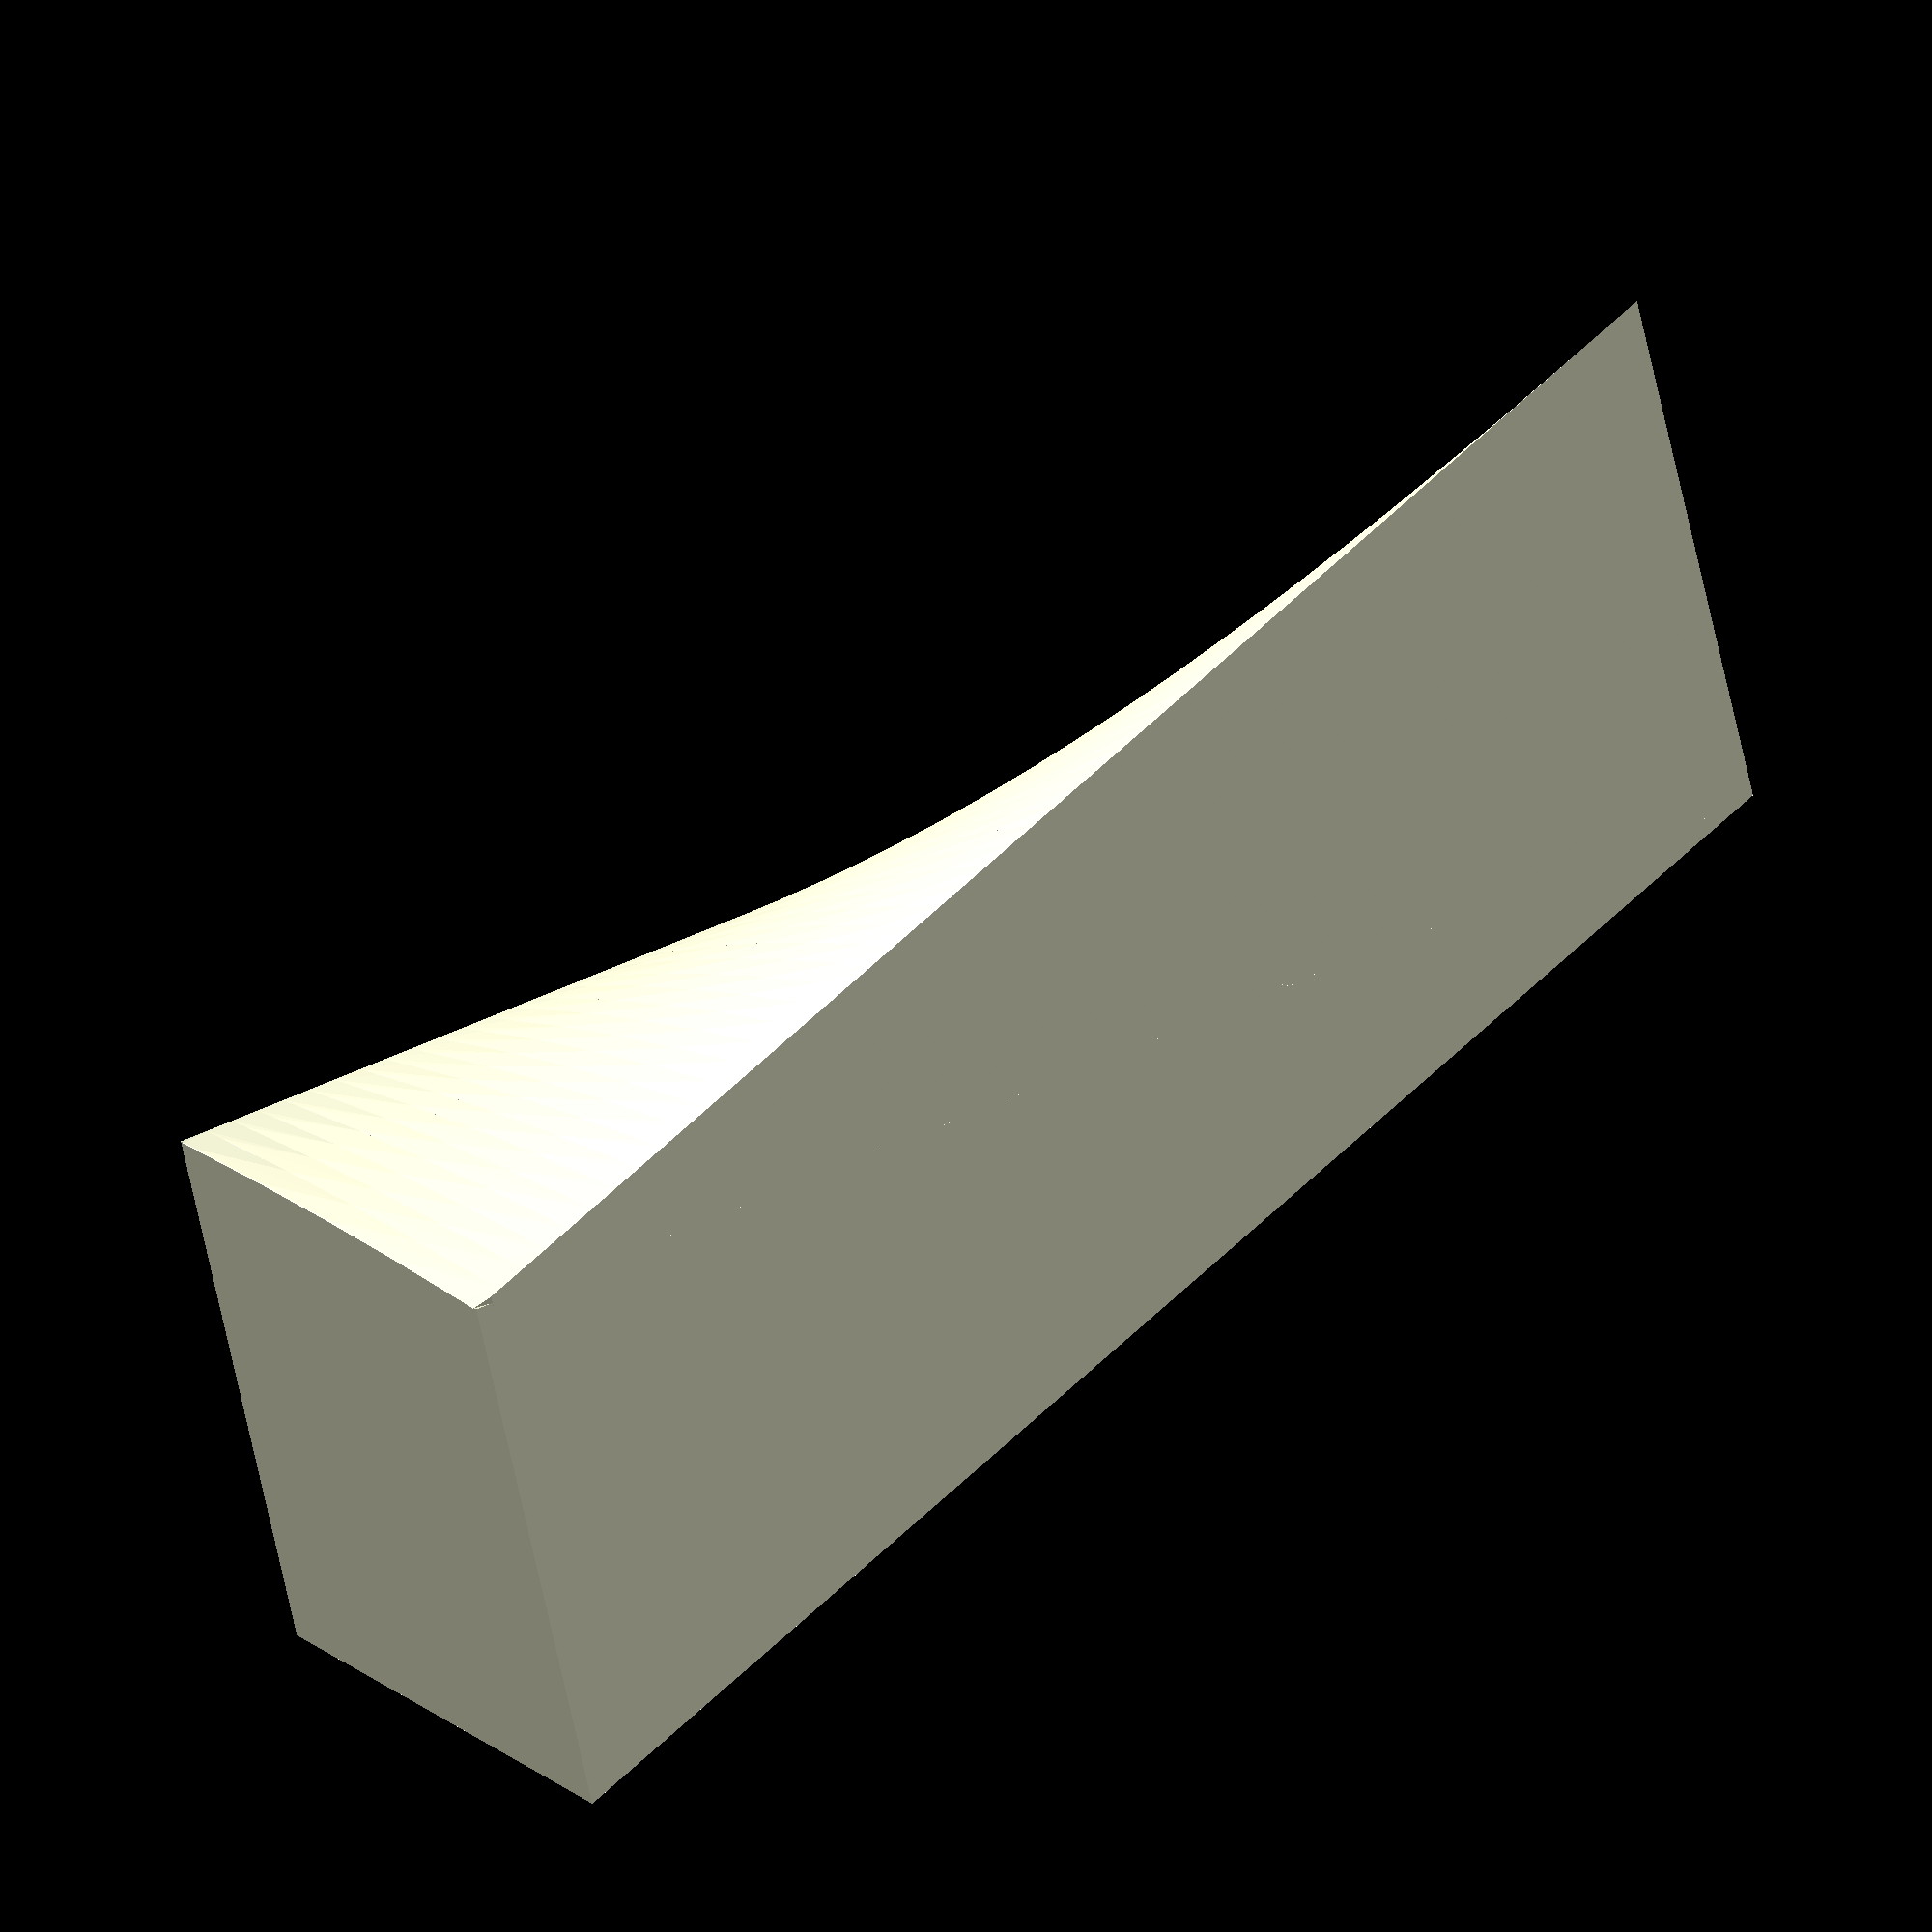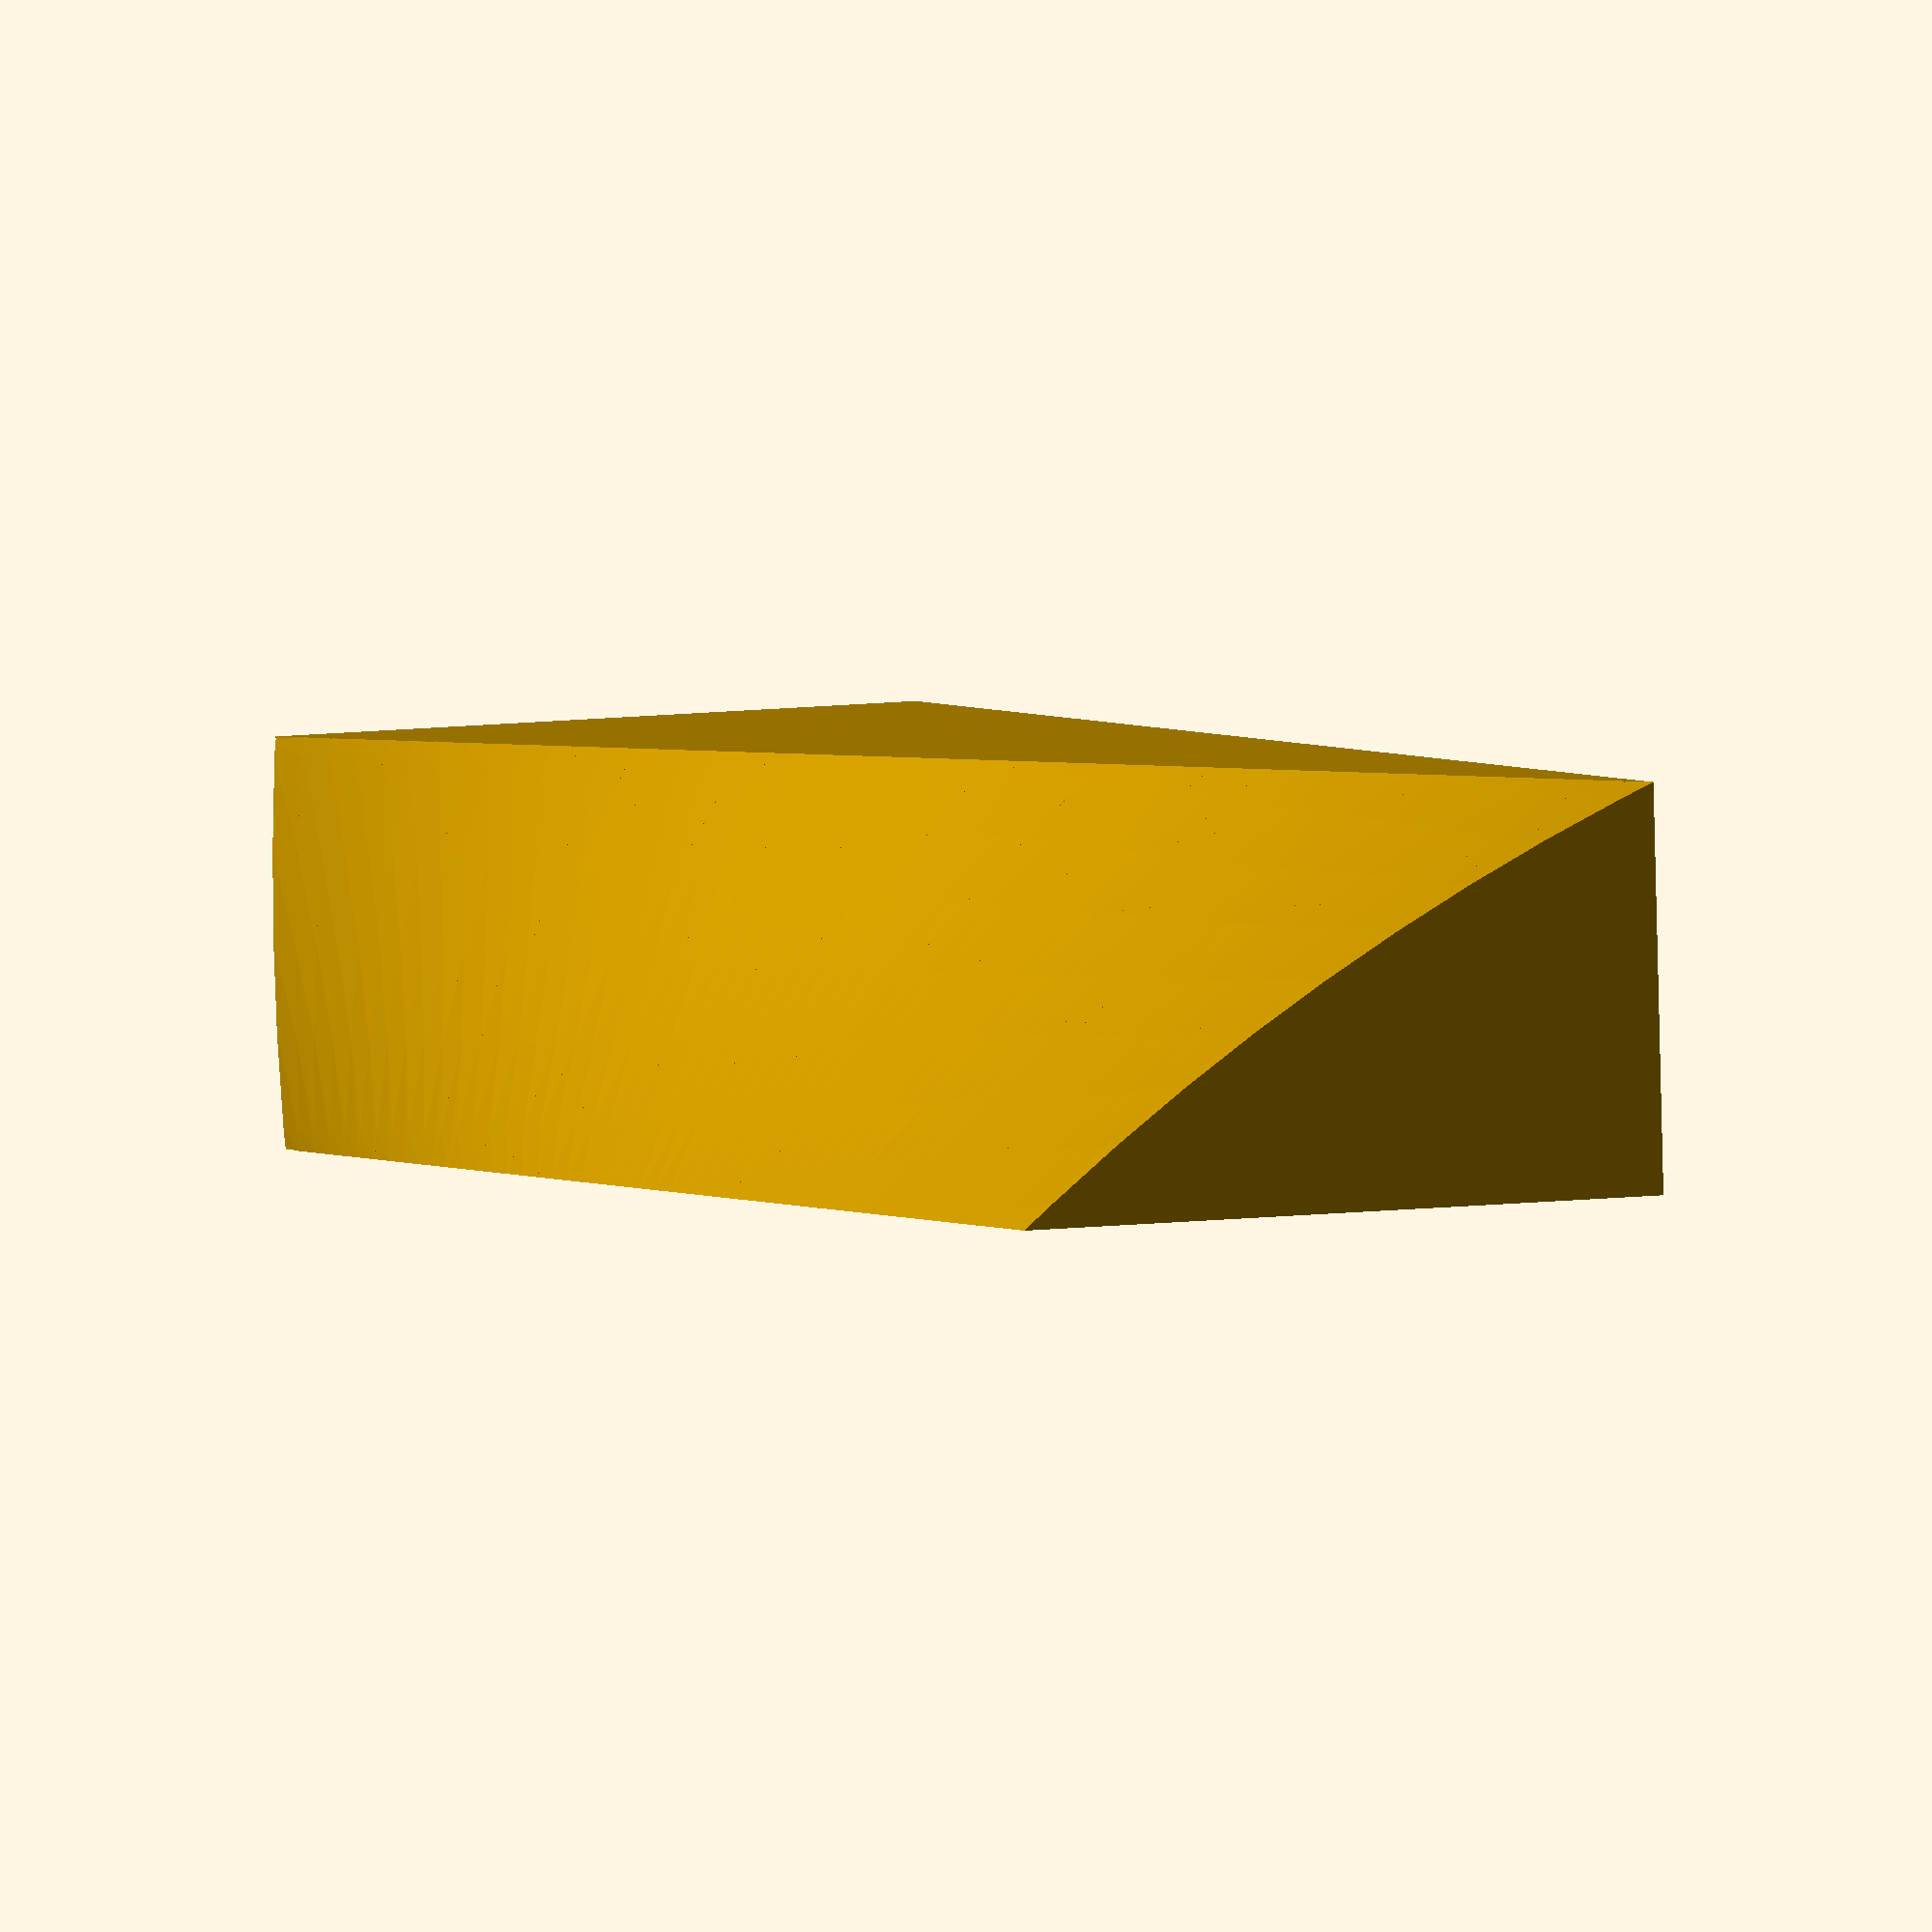
<openscad>

 
/* [Dimensions] */
// Prop hub to tip along the x-axis
prop_dia_in = 12.0;

// Theoretical distance traved in one revelution
prop_pitch_in = 22.0;

// Width of rectangular block
block_width_in = 2.5;

/* [Options] */ 
// Cross Sections
xsection="curved";  // [curved:Circular,flat:Flat]

// Radius of curcved cross section
camber_radius_in = 10.0;

// Divisions between root and tip
sections = 50;
 
/* [Hidden] */
mm = 25.4;
$fn = 192;

prop_dia = prop_dia_in * mm;
prop_pitch = prop_pitch_in * mm;
block_width = block_width_in *mm;
camber_radius = camber_radius_in * mm;

// https://indoornewsandviews.files.wordpress.com/2012/10/inav_121_press.pdf
// From page 22, Indoor Props - Practice
function t_block(d, p, w) = p*w/(3.14159*d);

// Determine the height of an enclosing block given the above formula 
block_height =  t_block(prop_dia, prop_pitch, block_width);

// Fill in the basic block shape
linear_extrude(block_height) polygon([[0,0],[prop_dia/2, block_width], [0, block_width]]);

// Iterate over the blade cross sections
for(i=[0:sections-1]) {
    hull() {
        blade_section(i, block_width, block_height, sections, camber_radius, xsection);
        blade_section(i+1, block_width, block_height, sections, camber_radius, xsection);
    }
}


module circular_segment(R, c)
{
    // see https://en.wikipedia.org/wiki/Circular_segment
    d = sqrt(R*R-(c*c)/4);
    linear_extrude(0.1) difference() {
        translate([-d,0,0]) circle(R);
        translate([-R,0,0]) square(2*R, center=true);
    }
}


 module blade_section(i, width, height, sections, camber_rad=125, xsection)
 {
    width_i = i*width/sections;
    chord_i = sqrt(height*height+width_i*width_i);
    angle_i = atan(width_i / height);

    translate([(i/sections)*prop_dia/2,0,0]) {
        // generate and orient the circular segments
        if (xsection == "curved") {
            rotate([-angle_i,0,0]) 
                translate([0, 0, chord_i/2]) 
                    rotate([90, 0, -90]) circular_segment(camber_rad, chord_i);
        }
        // generate trianble to 'support' the circular segments
        rotate([0,-90,0]) linear_extrude(1.1) 
            polygon([[0,0], [0, width_i], [height, width_i]]);
    }      
}


</openscad>
<views>
elev=324.6 azim=193.5 roll=134.5 proj=o view=solid
elev=86.3 azim=64.3 roll=1.4 proj=o view=wireframe
</views>
